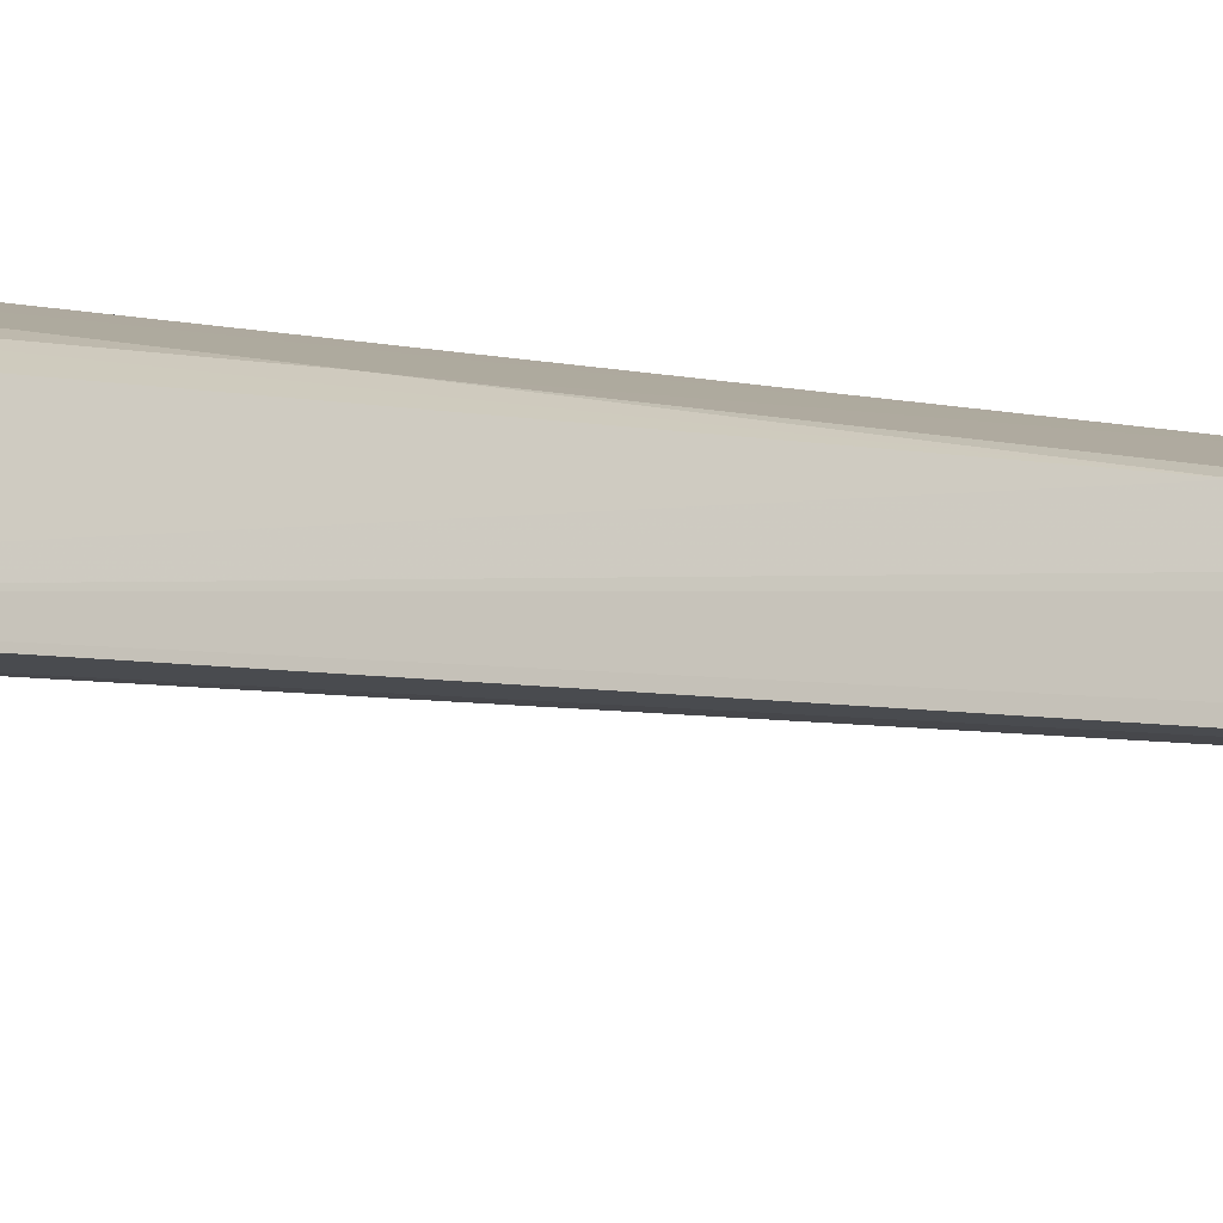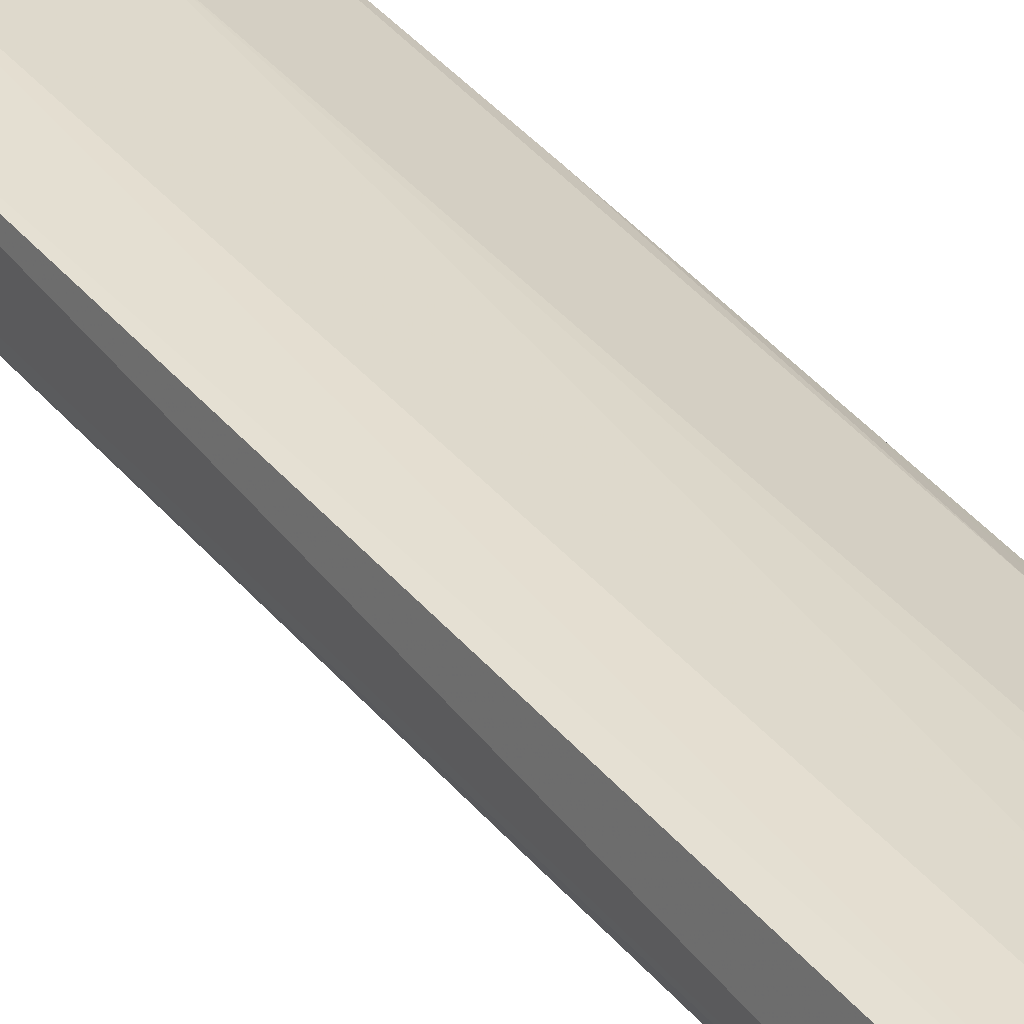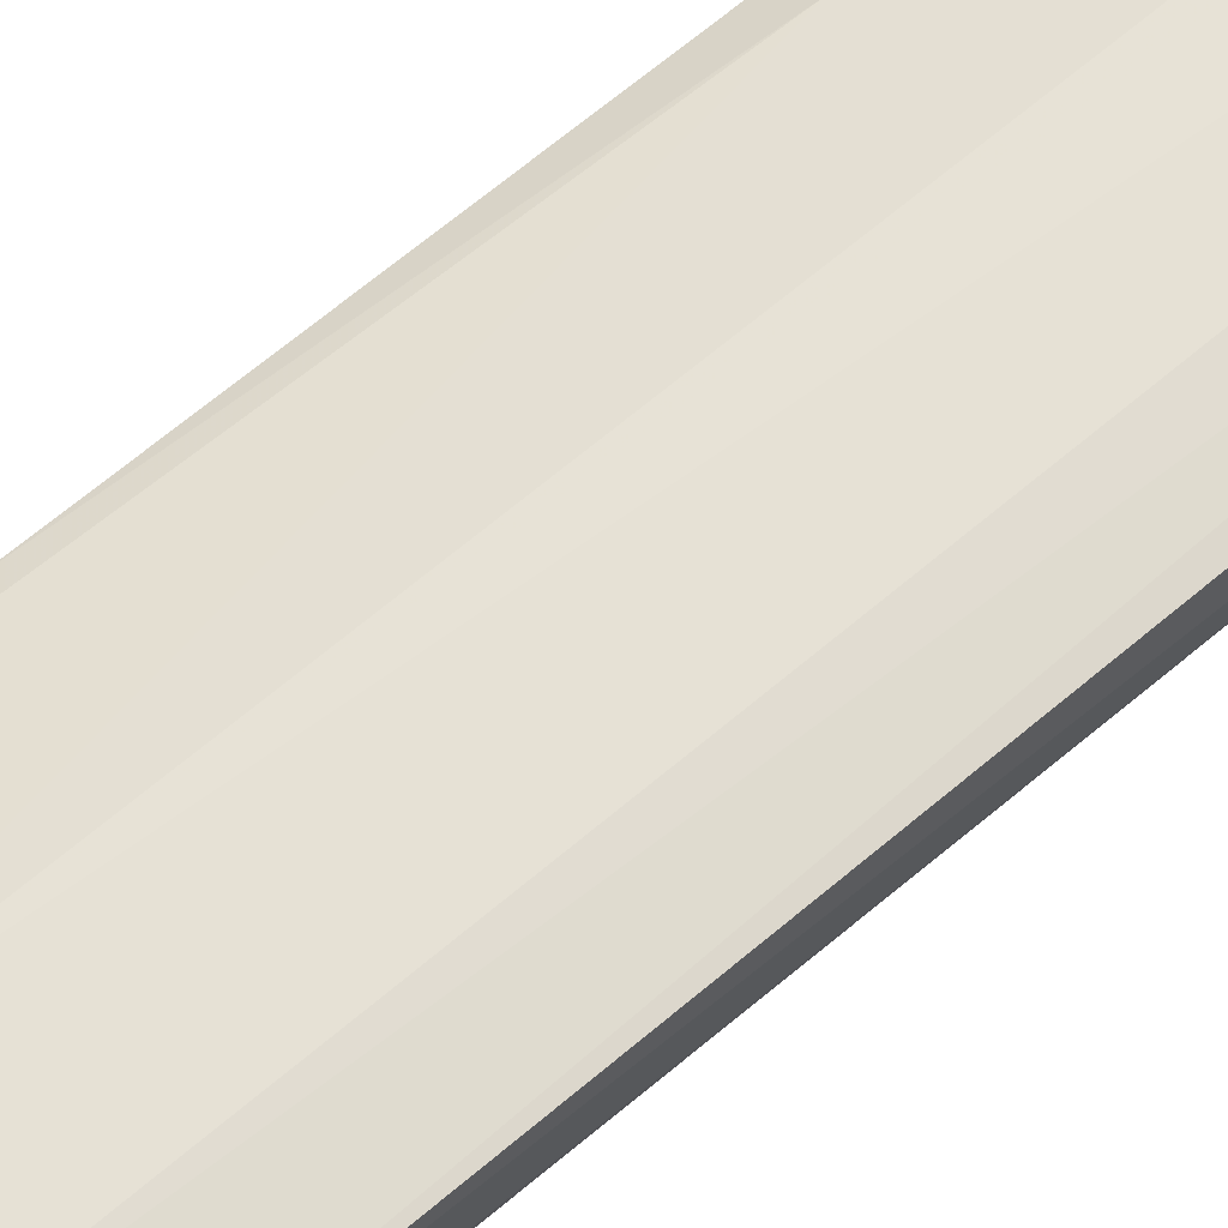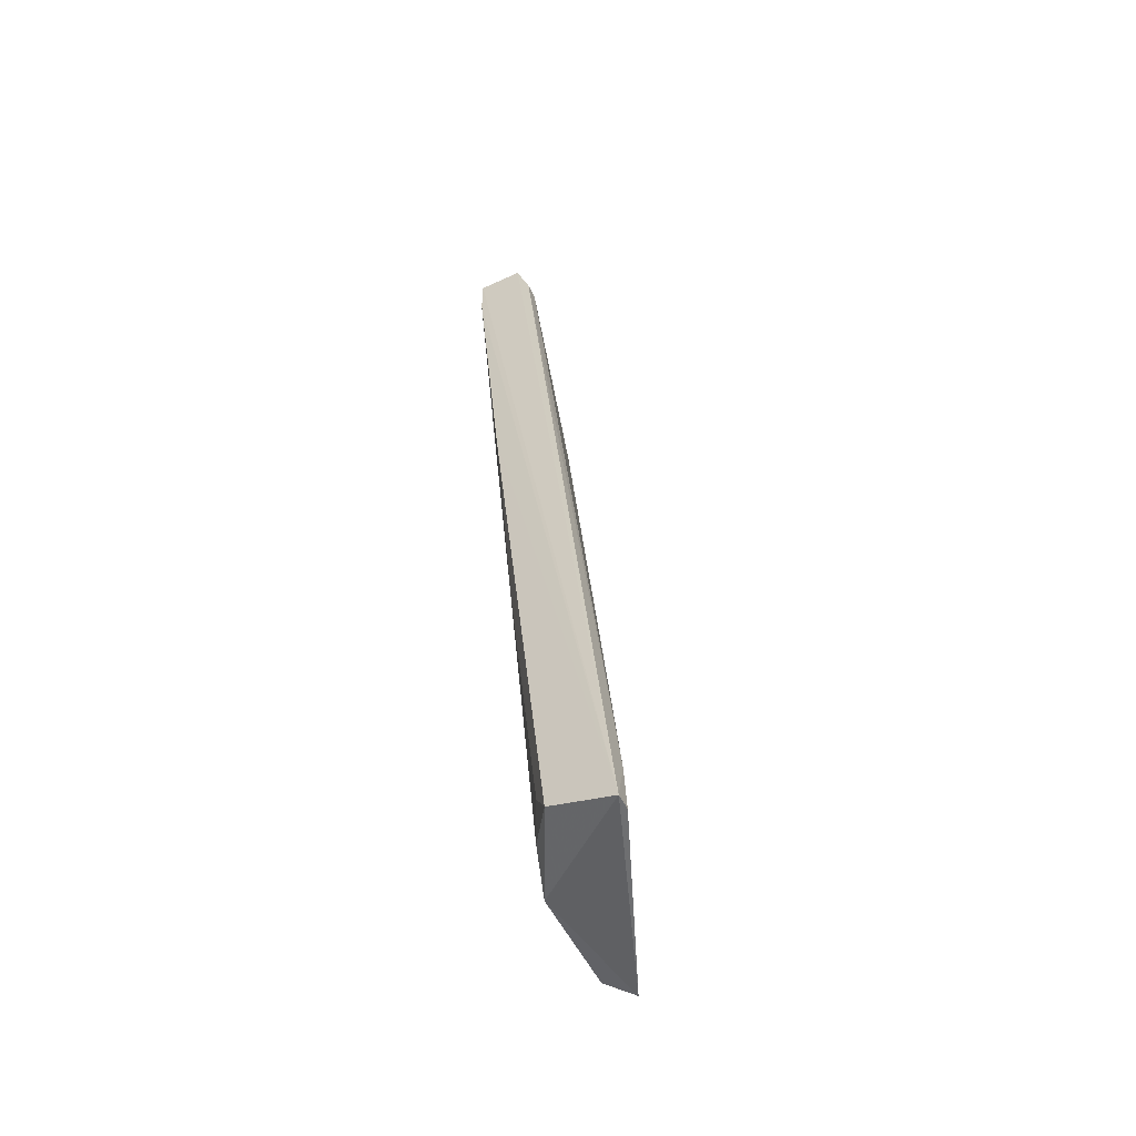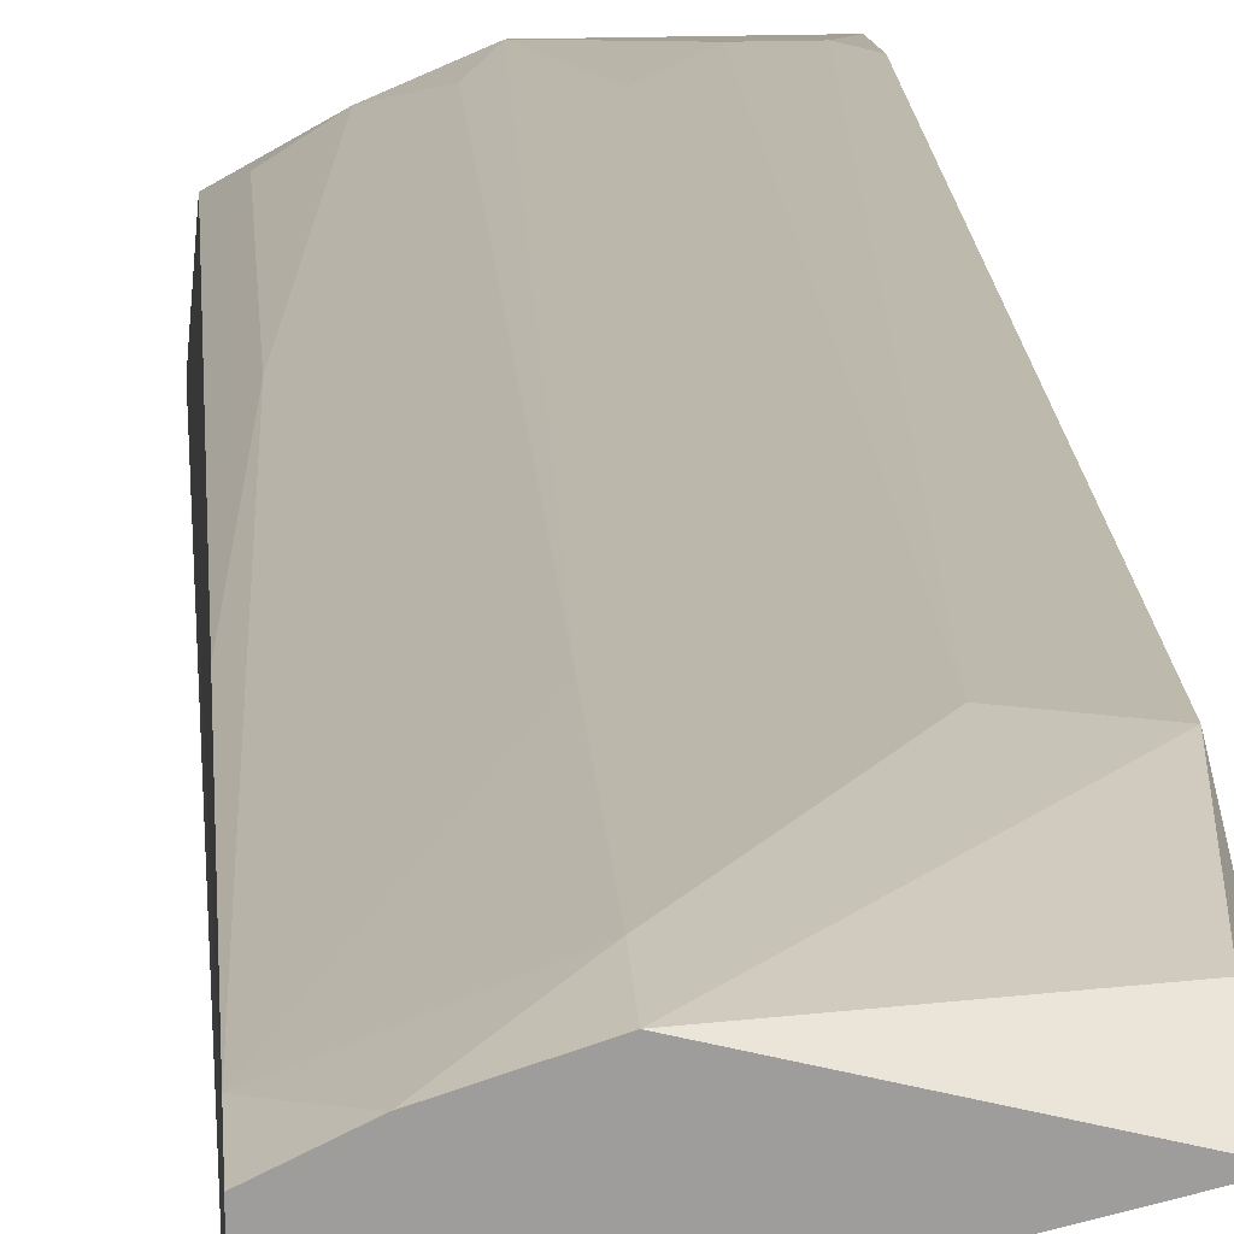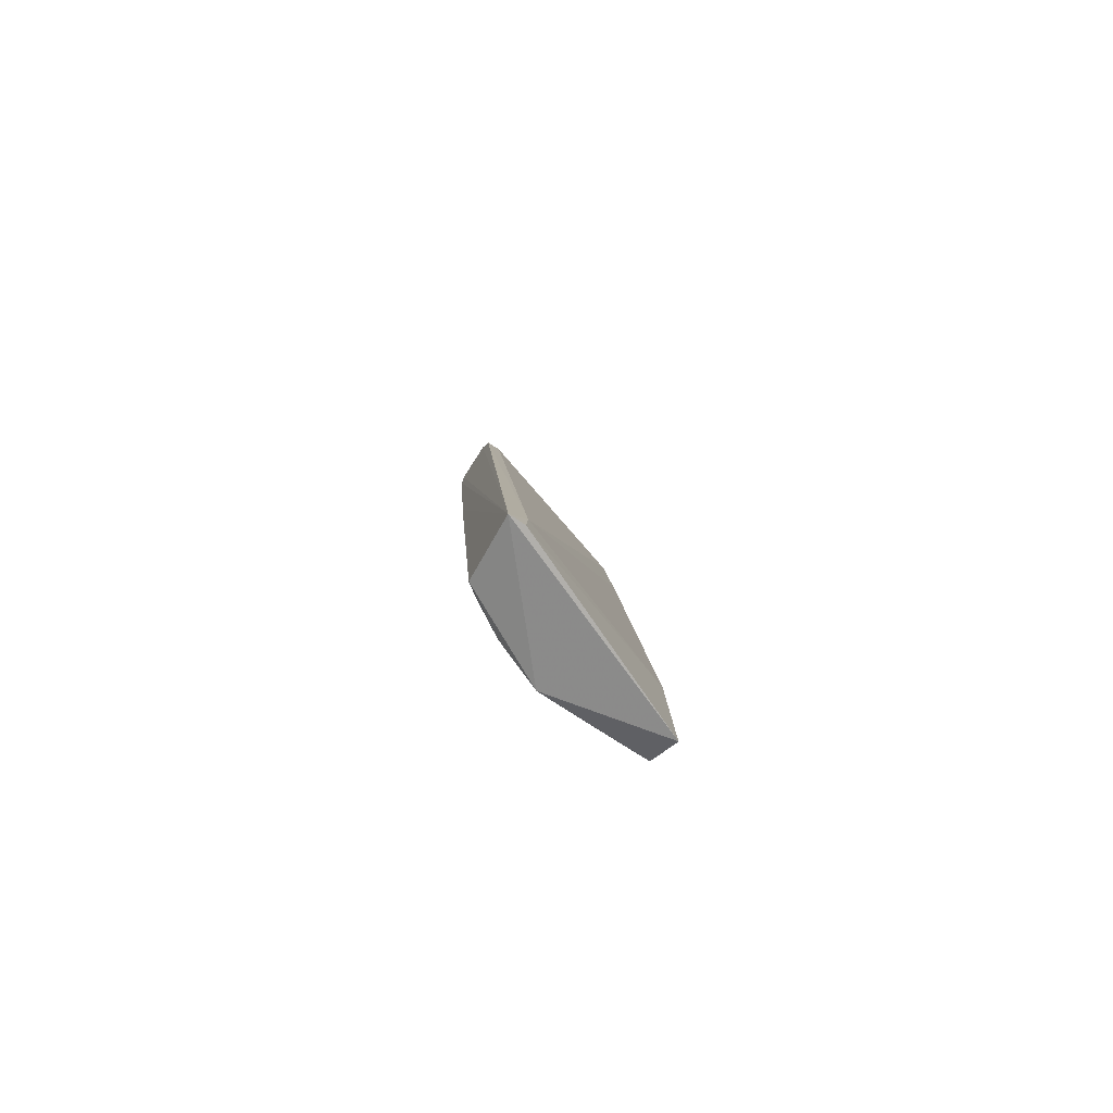
<metadata>
{"format":"obj","ext":"obj","renderer":"f3d","projection":"perspective","resolution":1024,"background":"white","views":[{"elev":-14.3,"azim":51.4,"up":"+Z"},{"elev":31.7,"azim":-34.4,"up":"+Z"},{"elev":73.0,"azim":-130.5,"up":"+Z"},{"elev":-54.5,"azim":116.1,"up":"+Y"},{"elev":19.7,"azim":176.8,"up":"+Z"},{"elev":-78.1,"azim":147.2,"up":"+Y"}]}
</metadata>
<code>
v 0.1048 0.3599 0.2398
v -0.02242 -0.3543 0.1718
v 0.1191 -0.3543 0.1128
v -0.01888 0.3599 0.2286
v 0.05982 -0.3374 0.1948
v 0.1273 0.3261 0.1836
v -0.01888 0.2474 0.2511
v 0.1273 -0.3374 0.1611
v -0.01888 -0.2812 0.2061
v 0.1273 0.3261 0.2286
v 0.07109 0.3261 0.2511
v -0.01888 0.2812 0.2173
v -0.01888 -0.2473 0.1723
v 0.1309 -0.3543 0.1128
v 0.01488 -0.2923 0.2061
v 0.1161 0.3261 0.1836
v 0.1161 -0.3148 0.1161
v 0.1273 0.3599 0.1948
v 0.09357 -0.3261 0.1836
v 0.01488 0.2362 0.2511
v -0.01333 0.3334 0.2459
v 0.07109 0.3599 0.2511
v -0.01888 -0.3374 0.1948
v 0.07109 0.1912 0.2398
v 0.1161 -0.1011 0.1948
v -0.01888 0.1575 0.2061
v 0.1273 0.3599 0.2286
v -0.007635 -0.2923 0.2061
v 0.03737 -0.2586 0.2061
v 0.07109 -0.3036 0.1948
v 0.1273 0.08995 0.2061
v 0.1161 -0.3148 0.1723
v 0.1161 0.3599 0.1948
f 18 16 33
f 4 2 7
f 7 2 9
f 10 1 11
f 2 4 12
f 3 2 13
f 2 3 14
f 5 2 14
f 8 5 14
f 12 4 16
f 12 16 17
f 3 13 17
f 14 3 17
f 6 14 17
f 16 6 17
f 4 1 18
f 14 6 18
f 6 16 18
f 5 8 19
f 11 7 20
f 4 7 21
f 1 4 22
f 11 1 22
f 7 11 22
f 4 21 22
f 21 7 22
f 2 5 23
f 9 2 23
f 5 15 23
f 10 11 24
f 11 20 24
f 10 24 25
f 24 19 25
f 2 12 26
f 13 2 26
f 12 17 26
f 17 13 26
f 1 10 27
f 10 14 27
f 18 1 27
f 14 18 27
f 7 9 28
f 20 7 28
f 15 20 28
f 9 23 28
f 23 15 28
f 15 5 29
f 20 15 29
f 5 24 29
f 24 20 29
f 5 19 30
f 24 5 30
f 19 24 30
f 8 14 31
f 14 10 31
f 10 25 31
f 31 25 32
f 19 8 32
f 25 19 32
f 8 31 32
f 16 4 33
f 4 18 33

</code>
